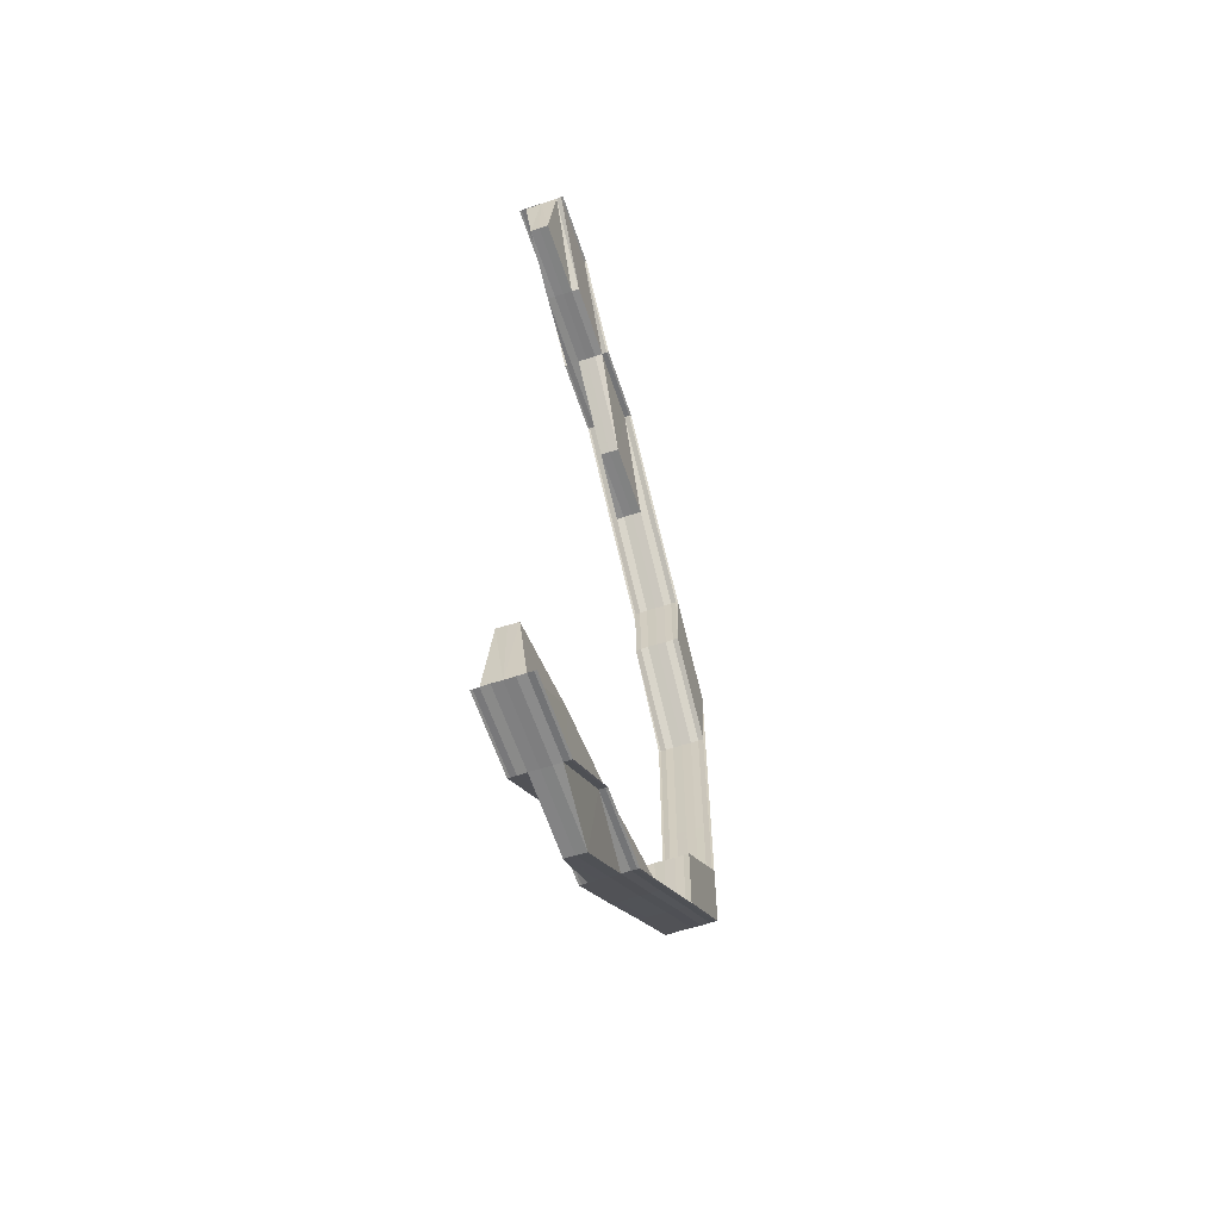
<metadata>
{"format":"obj","ext":"obj","renderer":"f3d","projection":"perspective","resolution":1024,"background":"white","views":[{"elev":-61.3,"azim":-71.6,"up":"+Y"}]}
</metadata>
<code>
o 24525
v 2204 1866 7.726
v 2204 1866 7.726
v 2204 1866 7.727
v 2204 1866 7.725
v 2204 1866 7.725
v 2204 1866 7.727
v 2204 1866 7.728
v 2204 1866 7.728
v 2204 1866 7.727
v 2204 1866 7.728
v 2204 1866 7.729
v 2204 1866 7.729
v 2204 1866 7.729
v 2204 1866 7.729
v 2204 1866 7.729
v 2204 1866 7.728
v 2204 1866 7.729
v 2204 1866 7.729
v 2204 1866 7.728
v 2204 1866 7.728
v 2204 1866 7.727
v 2204 1866 7.729
v 2204 1866 7.729
v 2204 1866 7.729
v 2204 1866 7.729
v 2204 1866 7.729
v 2204 1866 7.729
v 2204 1866 7.728
v 2204 1866 7.729
v 2204 1866 7.729
v 2204 1866 7.728
v 2204 1866 7.728
v 2204 1866 7.729
v 2204 1866 7.728
v 2204 1866 7.727
v 2204 1866 7.729
v 2204 1866 7.728
v 2204 1866 7.729
v 2204 1866 7.728
v 2204 1866 7.729
v 2204 1866 7.728
v 2204 1866 7.729
v 2204 1866 7.729
v 2204 1866 7.727
v 2204 1866 7.728
v 2204 1866 7.727
v 2204 1866 7.727
v 2204 1866 7.727
v 2204 1866 7.727
v 2204 1866 7.726
v 2204 1866 7.728
v 2204 1866 7.727
v 2204 1866 7.726
v 2204 1866 7.725
v 2204 1866 7.726
v 2204 1866 7.725
v 2204 1866 7.725
v 2204 1866 7.726
v 2204 1866 7.725
v 2204 1866 7.727
v 2204 1866 7.727
v 2204 1866 7.725
v 2204 1866 7.724
v 2204 1866 7.725
v 2204 1866 7.724
v 2204 1866 7.726
v 2204 1866 7.727
v 2204 1866 7.727
v 2204 1866 7.725
v 2204 1866 7.726
v 2204 1866 7.727
v 2204 1866 7.728
v 2204 1866 7.726
v 2204 1866 7.727
v 2204 1866 7.727
v 2204 1866 7.726
v 2204 1866 7.725
v 2204 1866 7.725
v 2204 1866 7.725
v 2204 1866 7.724
v 2204 1866 7.724
v 2204 1866 7.723
v 2204 1866 7.725
v 2204 1866 7.724
v 2204 1866 7.725
v 2204 1866 7.724
v 2204 1866 7.724
v 2204 1866 7.723
v 2204 1866 7.724
v 2204 1866 7.724
v 2204 1866 7.723
v 2204 1866 7.723
v 2204 1866 7.723
v 2204 1866 7.723
v 2204 1866 7.724
v 2204 1866 7.723
v 2204 1866 7.724
v 2204 1866 7.723
v 2204 1866 7.723
v 2204 1866 7.723
v 2204 1866 7.723
v 2204 1866 7.723
v 2204 1866 7.724
v 2204 1866 7.725
v 2204 1866 7.724
v 2204 1866 7.723
v 2204 1866 7.723
v 2204 1866 7.723
v 2204 1866 7.723
v 2204 1866 7.723
v 2204 1866 7.724
v 2204 1866 7.725
v 2204 1866 7.723
v 2204 1866 7.723
v 2204 1866 7.723
v 2204 1866 7.723
v 2204 1866 7.723
v 2204 1866 7.724
v 2204 1866 7.725
v 2204 1866 7.724
v 2204 1866 7.725
v 2204 1866 7.726
v 2204 1866 7.724
v 2204 1866 7.727
v 2204 1866 7.727
v 2204 1866 7.728
v 2204 1866 7.723
v 2204 1866 7.723
v 2204 1866 7.723
v 2204 1866 7.723
v 2204 1866 7.723
v 2204 1866 7.724
v 2204 1866 7.724
v 2204 1866 7.726
v 2204 1866 7.726
v 2204 1866 7.728
v 2204 1866 7.728
v 2204 1866 7.729
v 2204 1866 7.729
v 2204 1866 7.729
v 2204 1866 7.729
v 2204 1866 7.729
v 2204 1866 7.725
v 2204 1866 7.725
v 2204 1866 7.724
v 2204 1866 7.723
v 2204 1866 7.723
v 2204 1866 7.723
v 2204 1866 7.723
v 2204 1866 7.723
v 2204 1866 7.723
v 2204 1866 7.724
v 2204 1866 7.723
v 2204 1866 7.723
v 2204 1866 7.723
v 2204 1866 7.723
v 2204 1866 7.724
v 2204 1866 7.724
v 2204 1866 7.725
v 2204 1866 7.724
v 2204 1866 7.725
v 2204 1866 7.723
v 2204 1866 7.724
v 2204 1866 7.725
v 2204 1866 7.725
v 2204 1866 7.725
v 2204 1866 7.723
v 2204 1866 7.723
v 2204 1866 7.723
v 2204 1866 7.723
v 2204 1866 7.723
v 2204 1866 7.725
v 2204 1866 7.724
v 2204 1866 7.726
v 2204 1866 7.727
v 2204 1866 7.728
v 2204 1866 7.725
v 2204 1866 7.726
v 2204 1866 7.727
v 2204 1866 7.725
v 2204 1866 7.723
v 2204 1866 7.723
v 2204 1866 7.723
v 2204 1866 7.723
v 2204 1866 7.723
v 2204 1866 7.729
v 2204 1866 7.729
v 2204 1866 7.729
v 2204 1866 7.729
v 2204 1866 7.729
v 2204 1866 7.727
v 2204 1866 7.728
v 2204 1866 7.728
v 2204 1866 7.728
v 2204 1866 7.729
v 2204 1866 7.728
v 2204 1866 7.727
v 2204 1866 7.729
v 2204 1866 7.729
v 2204 1866 7.729
v 2204 1866 7.729
v 2204 1866 7.728
v 2204 1866 7.727
v 2204 1866 7.727
v 2204 1866 7.728
v 2204 1866 7.728
v 2204 1866 7.729
v 2204 1866 7.729
v 2204 1866 7.729
v 2204 1866 7.729
v 2204 1866 7.729
v 2204 1866 7.728
v 2204 1866 7.728
v 2204 1866 7.729
v 2204 1866 7.729
v 2204 1866 7.729
v 2204 1866 7.729
v 2204 1866 7.729
v 2204 1866 7.726
v 2204 1866 7.726
v 2204 1866 7.727
v 2204 1866 7.725
v 2204 1866 7.728
v 2204 1866 7.729
v 2204 1866 7.729
v 2204 1866 7.729
v 2204 1866 7.729
v 2204 1866 7.729
v 2204 1866 7.727
v 2204 1866 7.727
v 2204 1866 7.725
v 2204 1866 7.725
v 2204 1866 7.724
v 2204 1866 7.724
v 2204 1866 7.723
v 2204 1866 7.723
v 2204 1866 7.723
v 2204 1866 7.723
v 2204 1866 7.723
v 2204 1866 7.726
v 2204 1866 7.726
v 2204 1866 7.727
v 2204 1866 7.727
v 2204 1866 7.725
v 2204 1866 7.725
v 2204 1866 7.726
v 2204 1866 7.726
v 2204 1866 7.725
v 2204 1866 7.727
v 2204 1866 7.724
v 2204 1866 7.725
v 2204 1866 7.726
v 2204 1866 7.727
v 2204 1866 7.725
v 2204 1866 7.727
v 2204 1866 7.724
v 2204 1866 7.725
v 2204 1866 7.726
v 2204 1866 7.727
v 2204 1866 7.724
v 2204 1866 7.724
v 2204 1866 7.724
v 2204 1866 7.723
v 2204 1866 7.723
v 2204 1866 7.723
v 2204 1866 7.723
v 2204 1866 7.723
v 2204 1866 7.723
v 2204 1866 7.723
v 2204 1866 7.723
v 2204 1866 7.723
v 2204 1866 7.723
v 2204 1866 7.723
v 2204 1866 7.723
v 2204 1866 7.723
v 2204 1866 7.723
v 2204 1866 7.723
v 2204 1866 7.723
v 2204 1866 7.724
v 2204 1866 7.728
v 2204 1866 7.729
v 2204 1866 7.729
v 2204 1866 7.728
v 2204 1866 7.728
v 2204 1866 7.729
v 2204 1866 7.728
v 2204 1866 7.729
v 2204 1866 7.729
v 2204 1866 7.729
v 2204 1866 7.729
v 2204 1866 7.729
v 2204 1866 7.729
v 2204 1866 7.728
v 2204 1866 7.729
v 2204 1866 7.729
v 2204 1866 7.728
v 2204 1866 7.729
v 2204 1866 7.729
v 2204 1866 7.729
v 2204 1866 7.729
v 2204 1866 7.729
v 2204 1866 7.729
v 2204 1866 7.729
v 2204 1866 7.729
v 2204 1866 7.729
v 2204 1866 7.729
v 2204 1866 7.729
v 2204 1866 7.729
v 2204 1866 7.729
v 2204 1866 7.729
v 2204 1866 7.728
v 2204 1866 7.728
v 2204 1866 7.727
v 2204 1866 7.727
v 2204 1866 7.727
v 2204 1866 7.726
v 2204 1866 7.726
v 2204 1866 7.725
v 2204 1866 7.725
v 2204 1866 7.725
v 2204 1866 7.724
v 2204 1866 7.724
v 2204 1866 7.723
v 2204 1866 7.723
v 2204 1866 7.723
v 2204 1866 7.723
v 2204 1866 7.723
v 2204 1866 7.723
v 2204 1866 7.723
v 2204 1866 7.723
v 2204 1866 7.723
v 2204 1866 7.723
v 2204 1866 7.724
v 2204 1866 7.723
v 2204 1866 7.723
v 2204 1866 7.724
v 2204 1866 7.724
v 2204 1866 7.725
v 2204 1866 7.725
v 2204 1866 7.726
v 2204 1866 7.726
v 2204 1866 7.726
v 2204 1866 7.727
v 2204 1866 7.727
v 2204 1866 7.728
v 2204 1866 7.728
v 2204 1866 7.728
v 2204 1866 7.729
v 2204 1866 7.729
v 2204 1866 7.729
v 2204 1866 7.729
v 2204 1866 7.729
v 2204 1866 7.726
v 2204 1866 7.726
v 2204 1866 7.727
v 2204 1866 7.725
v 2204 1866 7.728
v 2204 1866 7.728
v 2204 1866 7.729
v 2204 1866 7.729
v 2204 1866 7.729
v 2204 1866 7.729
v 2204 1866 7.729
v 2204 1866 7.727
v 2204 1866 7.727
v 2204 1866 7.725
v 2204 1866 7.725
v 2204 1866 7.724
v 2204 1866 7.724
v 2204 1866 7.723
v 2204 1866 7.723
v 2204 1866 7.723
v 2204 1866 7.723
v 2204 1866 7.723
v 2204 1866 7.727
v 2204 1866 7.727
v 2204 1866 7.728
v 2204 1866 7.726
v 2204 1866 7.729
v 2204 1866 7.729
v 2204 1866 7.729
v 2204 1866 7.729
v 2204 1866 7.729
v 2204 1866 7.728
v 2204 1866 7.728
v 2204 1866 7.726
v 2204 1866 7.726
v 2204 1866 7.725
v 2204 1866 7.725
v 2204 1866 7.724
v 2204 1866 7.724
v 2204 1866 7.724
v 2204 1866 7.723
v 2204 1866 7.723
v 2204 1866 7.723
v 2204 1866 7.723
v 2204 1866 7.723
v 2204 1866 7.726
v 2204 1866 7.726
v 2204 1866 7.727
v 2204 1866 7.727
v 2204 1866 7.725
v 2204 1866 7.725
v 2204 1866 7.726
v 2204 1866 7.726
v 2204 1866 7.725
v 2204 1866 7.727
v 2204 1866 7.724
v 2204 1866 7.725
v 2204 1866 7.726
v 2204 1866 7.727
v 2204 1866 7.725
v 2204 1866 7.727
v 2204 1866 7.724
v 2204 1866 7.725
v 2204 1866 7.726
v 2204 1866 7.727
v 2204 1866 7.724
v 2204 1866 7.724
v 2204 1866 7.724
v 2204 1866 7.723
v 2204 1866 7.723
v 2204 1866 7.723
v 2204 1866 7.723
v 2204 1866 7.723
v 2204 1866 7.723
v 2204 1866 7.723
v 2204 1866 7.723
v 2204 1866 7.723
v 2204 1866 7.723
v 2204 1866 7.723
v 2204 1866 7.723
v 2204 1866 7.723
v 2204 1866 7.723
v 2204 1866 7.723
v 2204 1866 7.723
v 2204 1866 7.724
v 2204 1866 7.728
v 2204 1866 7.729
v 2204 1866 7.729
v 2204 1866 7.728
v 2204 1866 7.728
v 2204 1866 7.729
v 2204 1866 7.728
v 2204 1866 7.729
v 2204 1866 7.729
v 2204 1866 7.729
v 2204 1866 7.729
v 2204 1866 7.729
v 2204 1866 7.729
v 2204 1866 7.728
v 2204 1866 7.729
v 2204 1866 7.729
v 2204 1866 7.728
v 2204 1866 7.729
v 2204 1866 7.729
v 2204 1866 7.729
v 2204 1866 7.729
v 2204 1866 7.729
v 2204 1866 7.729
v 2204 1866 7.729
v 2204 1866 7.729
v 2204 1866 7.729
v 2204 1866 7.729
v 2204 1866 7.729
v 2204 1866 7.729
v 2204 1866 7.729
v 2204 1866 7.729
v 2204 1866 7.728
v 2204 1866 7.728
v 2204 1866 7.727
v 2204 1866 7.727
v 2204 1866 7.727
v 2204 1866 7.726
v 2204 1866 7.726
v 2204 1866 7.725
v 2204 1866 7.725
v 2204 1866 7.725
v 2204 1866 7.724
v 2204 1866 7.724
v 2204 1866 7.723
v 2204 1866 7.723
v 2204 1866 7.723
v 2204 1866 7.723
v 2204 1866 7.723
v 2204 1866 7.723
v 2204 1866 7.723
v 2204 1866 7.723
v 2204 1866 7.723
v 2204 1866 7.723
v 2204 1866 7.724
v 2204 1866 7.723
v 2204 1866 7.723
v 2204 1866 7.724
v 2204 1866 7.724
v 2204 1866 7.725
v 2204 1866 7.725
v 2204 1866 7.726
v 2204 1866 7.726
v 2204 1866 7.726
v 2204 1866 7.727
v 2204 1866 7.727
v 2204 1866 7.728
v 2204 1866 7.728
v 2204 1866 7.728
v 2204 1866 7.729
v 2204 1866 7.729
v 2204 1866 7.729
v 2204 1866 7.729
v 2204 1866 7.729
v 2204 1866 7.726
v 2204 1866 7.726
v 2204 1866 7.727
v 2204 1866 7.727
v 2204 1866 7.727
v 2204 1866 7.725
v 2204 1866 7.725
v 2204 1866 7.727
v 2204 1866 7.728
v 2204 1866 7.727
v 2204 1866 7.729
v 2204 1866 7.729
v 2204 1866 7.729
v 2204 1866 7.729
v 2204 1866 7.729
v 2204 1866 7.728
v 2204 1866 7.728
v 2204 1866 7.728
v 2204 1866 7.727
v 2204 1866 7.728
v 2204 1866 7.727
v 2204 1866 7.728
v 2204 1866 7.727
v 2204 1866 7.728
v 2204 1866 7.729
v 2204 1866 7.728
v 2204 1866 7.729
v 2204 1866 7.729
v 2204 1866 7.729
v 2204 1866 7.729
v 2204 1866 7.729
v 2204 1866 7.729
v 2204 1866 7.729
v 2204 1866 7.729
v 2204 1866 7.729
v 2204 1866 7.727
v 2204 1866 7.726
v 2204 1866 7.726
v 2204 1866 7.725
v 2204 1866 7.724
v 2204 1866 7.725
v 2204 1866 7.725
v 2204 1866 7.727
v 2204 1866 7.726
v 2204 1866 7.725
v 2204 1866 7.727
v 2204 1866 7.728
v 2204 1866 7.728
v 2204 1866 7.727
v 2204 1866 7.726
v 2204 1866 7.725
v 2204 1866 7.725
v 2204 1866 7.724
v 2204 1866 7.725
v 2204 1866 7.725
v 2204 1866 7.724
v 2204 1866 7.725
v 2204 1866 7.725
v 2204 1866 7.724
v 2204 1866 7.724
v 2204 1866 7.723
v 2204 1866 7.723
v 2204 1866 7.723
v 2204 1866 7.724
v 2204 1866 7.725
v 2204 1866 7.723
v 2204 1866 7.723
v 2204 1866 7.723
v 2204 1866 7.723
v 2204 1866 7.723
v 2204 1866 7.723
v 2204 1866 7.723
v 2204 1866 7.724
v 2204 1866 7.723
v 2204 1866 7.723
v 2204 1866 7.723
v 2204 1866 7.724
v 2204 1866 7.724
v 2204 1866 7.724
v 2204 1866 7.723
v 2204 1866 7.723
v 2204 1866 7.726
v 2204 1866 7.727
v 2204 1866 7.725
v 2204 1866 7.726
v 2204 1866 7.725
v 2204 1866 7.727
v 2204 1866 7.724
v 2204 1866 7.725
v 2204 1866 7.725
v 2204 1866 7.724
v 2204 1866 7.724
v 2204 1866 7.726
v 2204 1866 7.727
v 2204 1866 7.727
v 2204 1866 7.728
v 2204 1866 7.728
v 2204 1866 7.729
v 2204 1866 7.727
v 2204 1866 7.728
v 2204 1866 7.729
v 2204 1866 7.729
v 2204 1866 7.729
v 2204 1866 7.727
v 2204 1866 7.729
v 2204 1866 7.729
v 2204 1866 7.729
v 2204 1866 7.728
v 2204 1866 7.728
v 2204 1866 7.729
v 2204 1866 7.728
v 2204 1866 7.728
v 2204 1866 7.729
v 2204 1866 7.729
v 2204 1866 7.729
v 2204 1866 7.729
v 2204 1866 7.728
v 2204 1866 7.729
v 2204 1866 7.729
v 2204 1866 7.729
v 2204 1866 7.729
v 2204 1866 7.729
v 2204 1866 7.728
v 2204 1866 7.729
v 2204 1866 7.729
v 2204 1866 7.729
v 2204 1866 7.728
v 2204 1866 7.727
v 2204 1866 7.726
v 2204 1866 7.725
v 2204 1866 7.724
v 2204 1866 7.727
v 2204 1866 7.725
v 2204 1866 7.726
v 2204 1866 7.724
v 2204 1866 7.724
v 2204 1866 7.725
v 2204 1866 7.724
v 2204 1866 7.724
v 2204 1866 7.723
v 2204 1866 7.724
v 2204 1866 7.723
v 2204 1866 7.724
v 2204 1866 7.725
v 2204 1866 7.725
v 2204 1866 7.725
v 2204 1866 7.723
v 2204 1866 7.723
v 2204 1866 7.724
v 2204 1866 7.723
v 2204 1866 7.723
v 2204 1866 7.723
v 2204 1866 7.724
v 2204 1866 7.724
v 2204 1866 7.724
v 2204 1866 7.723
v 2204 1866 7.723
v 2204 1866 7.723
v 2204 1866 7.723
v 2204 1866 7.723
v 2204 1866 7.727
v 2204 1866 7.728
v 2204 1866 7.728
v 2204 1866 7.727
v 2204 1866 7.727
v 2204 1866 7.729
v 2204 1866 7.729
v 2204 1866 7.725
v 2204 1866 7.724
v 2204 1866 7.724
v 2204 1866 7.723
v 2204 1866 7.724
v 2204 1866 7.723
v 2204 1866 7.723
v 2204 1866 7.723
v 2204 1866 7.723
v 2204 1866 7.723
v 2204 1866 7.723
v 2204 1866 7.723
v 2204 1866 7.723
v 2204 1866 7.723
v 2204 1866 7.723
v 2204 1866 7.723
v 2204 1866 7.723
v 2204 1866 7.723
v 2204 1866 7.723
v 2204 1866 7.723
v 2204 1866 7.729
v 2204 1866 7.729
v 2204 1866 7.729
v 2204 1866 7.729
v 2204 1866 7.729
v 2204 1866 7.728
v 2204 1866 7.727
v 2204 1866 7.727
f 1 2 3
f 4 5 2
f 2 6 3
f 3 6 7
f 6 8 7
f 6 9 10
f 8 11 12
f 13 14 12
f 15 14 16
f 17 13 18
f 19 8 18
f 19 20 21
f 15 22 23
f 22 24 20
f 22 25 26
f 27 24 11
f 28 24 11
f 29 27 30
f 30 31 19
f 32 28 33
f 28 34 35
f 36 28 37
f 36 38 39
f 36 38 40
f 38 34 41
f 38 42 43
f 44 41 45
f 46 47 41
f 37 48 49
f 49 48 50
f 31 51 48
f 51 52 48
f 48 52 53
f 50 53 54
f 48 53 55
f 53 56 57
f 52 58 53
f 53 58 59
f 60 61 58
f 58 62 59
f 59 62 63
f 64 63 65
f 58 66 62
f 67 66 58
f 67 68 66
f 66 69 62
f 66 70 69
f 71 68 72
f 73 70 71
f 73 74 9
f 75 76 66
f 76 75 71
f 77 76 73
f 76 78 79
f 62 79 80
f 62 80 81
f 65 81 82
f 83 78 84
f 85 84 86
f 87 88 82
f 89 90 88
f 91 92 88
f 93 91 94
f 95 92 96
f 95 97 98
f 99 100 98
f 100 101 102
f 97 101 102
f 97 103 104
f 103 77 104
f 105 103 106
f 107 108 106
f 103 109 110
f 108 109 110
f 111 104 112
f 113 114 111
f 113 114 115
f 114 116 117
f 114 118 84
f 119 118 120
f 119 121 122
f 119 121 123
f 124 125 122
f 124 125 126
f 127 128 123
f 127 128 129
f 128 130 131
f 128 132 133
f 121 132 133
f 121 134 135
f 125 134 135
f 125 136 137
f 138 136 137
f 138 139 140
f 141 138 142
f 141 138 126
f 143 144 145
f 146 147 148
f 146 147 65
f 147 149 150
f 147 151 152
f 153 151 154
f 151 155 156
f 151 157 152
f 157 158 159
f 160 159 161
f 162 152 163
f 163 152 164
f 152 165 164
f 152 80 166
f 167 158 80
f 168 167 160
f 168 167 169
f 167 170 171
f 164 165 1
f 165 2 1
f 172 173 1
f 174 172 1
f 175 174 1
f 176 175 1
f 177 178 2
f 2 178 6
f 178 179 6
f 177 104 178
f 178 73 179
f 104 73 178
f 104 180 73
f 181 182 183
f 182 184 185
f 186 187 188
f 187 189 190
f 191 192 193
f 75 194 192
f 195 194 192
f 196 75 197
f 195 198 199
f 200 195 201
f 200 195 202
f 202 203 204
f 205 194 203
f 206 205 207
f 208 209 207
f 205 210 211
f 209 210 211
f 212 213 214
f 215 216 214
f 213 217 218
f 216 217 218
f 219 220 221
f 219 220 222
f 196 223 221
f 196 223 224
f 225 226 224
f 226 227 228
f 223 227 228
f 223 229 230
f 220 229 230
f 220 231 232
f 233 231 232
f 234 233 222
f 234 233 235
f 236 237 235
f 233 238 239
f 237 238 239
f 240 241 242
f 242 243 240
f 244 245 240
f 240 246 244
f 245 241 247
f 243 246 247
f 245 248 241
f 243 249 246
f 250 251 245
f 251 252 241
f 253 252 246
f 252 251 254
f 252 253 255
f 251 250 256
f 254 248 256
f 246 254 257
f 246 258 254
f 241 258 255
f 241 255 259
f 254 256 260
f 261 245 257
f 261 262 245
f 256 262 263
f 256 263 264
f 265 261 260
f 266 265 264
f 265 267 261
f 268 250 261
f 269 268 265
f 270 269 265
f 250 271 272
f 273 271 274
f 275 274 276
f 277 272 276
f 278 270 277
f 277 265 279
f 279 256 277
f 279 261 244
f 244 254 279
f 242 255 280
f 281 282 280
f 280 283 242
f 280 284 285
f 255 249 284
f 255 284 286
f 287 283 286
f 287 288 283
f 285 289 290
f 289 288 291
f 284 289 292
f 284 293 289
f 283 293 243
f 283 243 259
f 289 294 295
f 253 296 284
f 296 253 243
f 296 297 289
f 297 296 283
f 297 298 294
f 299 298 300
f 301 297 302
f 303 300 304
f 305 306 304
f 301 307 308
f 307 309 310
f 311 309 310
f 312 311 308
f 312 311 313
f 311 314 315
f 316 314 315
f 317 316 313
f 317 316 318
f 316 319 320
f 321 319 320
f 322 321 318
f 322 321 323
f 324 325 323
f 321 326 327
f 325 326 327
f 328 329 330
f 328 331 332
f 328 331 333
f 331 334 335
f 331 336 337
f 338 336 337
f 339 338 333
f 339 338 340
f 338 341 342
f 343 341 342
f 344 343 340
f 344 343 345
f 343 346 347
f 348 346 347
f 349 348 345
f 349 348 350
f 348 351 352
f 353 354 355
f 353 354 356
f 357 358 355
f 357 358 359
f 360 361 359
f 361 362 363
f 358 362 363
f 358 364 365
f 354 364 365
f 354 366 367
f 368 366 367
f 369 368 356
f 369 368 370
f 371 372 370
f 368 373 374
f 372 373 374
f 375 376 377
f 375 376 378
f 379 380 377
f 379 380 381
f 380 382 383
f 380 384 385
f 376 384 385
f 376 386 387
f 388 386 387
f 389 388 378
f 389 388 390
f 388 391 392
f 393 391 392
f 394 393 390
f 394 393 395
f 393 396 397
f 398 399 400
f 400 401 398
f 402 403 398
f 398 404 402
f 403 399 405
f 401 404 405
f 403 406 399
f 401 407 404
f 408 409 403
f 409 410 399
f 411 410 404
f 410 409 412
f 410 411 413
f 409 408 414
f 412 406 414
f 404 412 415
f 404 416 412
f 399 416 413
f 399 413 417
f 412 414 418
f 419 403 415
f 419 420 403
f 414 420 421
f 414 421 422
f 423 419 418
f 424 423 422
f 423 425 419
f 426 408 419
f 427 426 423
f 428 427 423
f 408 429 430
f 431 429 432
f 433 432 434
f 435 430 434
f 436 428 435
f 435 423 437
f 437 414 435
f 437 419 402
f 402 412 437
f 400 413 438
f 439 440 438
f 438 441 400
f 438 442 443
f 413 407 442
f 413 442 444
f 445 441 444
f 445 446 441
f 443 447 448
f 447 446 449
f 442 447 450
f 442 451 447
f 441 451 401
f 441 401 417
f 447 452 453
f 411 454 442
f 454 411 401
f 454 455 447
f 455 454 441
f 455 456 452
f 457 456 458
f 459 455 460
f 461 458 462
f 463 464 462
f 459 465 466
f 465 467 468
f 469 467 468
f 470 469 466
f 470 469 471
f 469 472 473
f 474 472 473
f 475 474 471
f 475 474 476
f 474 477 478
f 479 477 478
f 480 479 476
f 480 479 481
f 482 483 481
f 479 484 485
f 483 484 485
f 486 487 488
f 486 489 490
f 486 489 491
f 489 492 493
f 489 494 495
f 496 494 495
f 497 496 491
f 497 496 498
f 496 499 500
f 501 499 500
f 502 501 498
f 502 501 503
f 501 504 505
f 506 504 505
f 507 506 503
f 507 506 508
f 506 509 510
f 511 512 513
f 514 515 511
f 516 517 512
f 513 518 519
f 512 518 520
f 521 522 519
f 521 522 523
f 522 524 525
f 522 526 527
f 518 528 527
f 518 529 528
f 530 526 531
f 532 533 531
f 530 534 535
f 534 536 533
f 537 536 528
f 538 537 532
f 538 537 539
f 537 540 541
f 542 543 535
f 543 544 545
f 534 544 545
f 546 547 548
f 549 512 548
f 550 549 551
f 547 552 551
f 546 553 547
f 547 554 552
f 553 554 547
f 555 549 511
f 511 547 555
f 553 556 554
f 557 556 553
f 557 558 559
f 556 560 554
f 554 561 562
f 555 562 563
f 554 560 564
f 565 566 563
f 567 568 566
f 569 570 555
f 569 570 571
f 572 573 571
f 570 574 575
f 576 574 566
f 570 577 578
f 573 577 578
f 576 579 580
f 581 576 582
f 581 576 583
f 584 585 586
f 584 585 587
f 585 588 589
f 585 590 591
f 512 592 518
f 592 593 518
f 594 592 512
f 592 595 593
f 594 596 592
f 596 595 592
f 595 597 529
f 598 596 599
f 596 600 595
f 601 600 596
f 602 601 596
f 600 603 595
f 595 603 604
f 603 605 604
f 604 605 606
f 605 607 606
f 606 607 608
f 609 606 610
f 610 606 611
f 612 613 611
f 610 553 614
f 613 615 616
f 606 617 616
f 618 619 553
f 620 615 621
f 622 618 623
f 624 625 623
f 626 627 621
f 628 629 626
f 629 630 617
f 631 630 627
f 620 631 632
f 633 630 617
f 631 634 635
f 636 633 637
f 633 638 603
f 638 639 603
f 639 640 603
f 640 641 603
f 638 639 560
f 642 638 560
f 639 640 643
f 560 644 643
f 560 643 564
f 564 643 645
f 643 646 645
f 643 647 648
f 646 649 650
f 651 650 652
f 653 648 652
f 654 641 651
f 653 655 656
f 657 658 650
f 659 658 660
f 661 657 662
f 663 664 655
f 665 663 666
f 667 668 666
f 663 669 670
f 668 669 670
f 671 672 673
f 674 675 672
f 618 676 677
f 625 676 677
f 678 679 680
f 681 682 679
f 683 684 685
f 683 684 653
f 684 686 687
f 684 688 602
f 688 641 602
f 689 688 690
f 688 691 692
f 693 694 695
f 694 696 697
f 698 699 700
f 699 701 702
f 703 704 705

</code>
